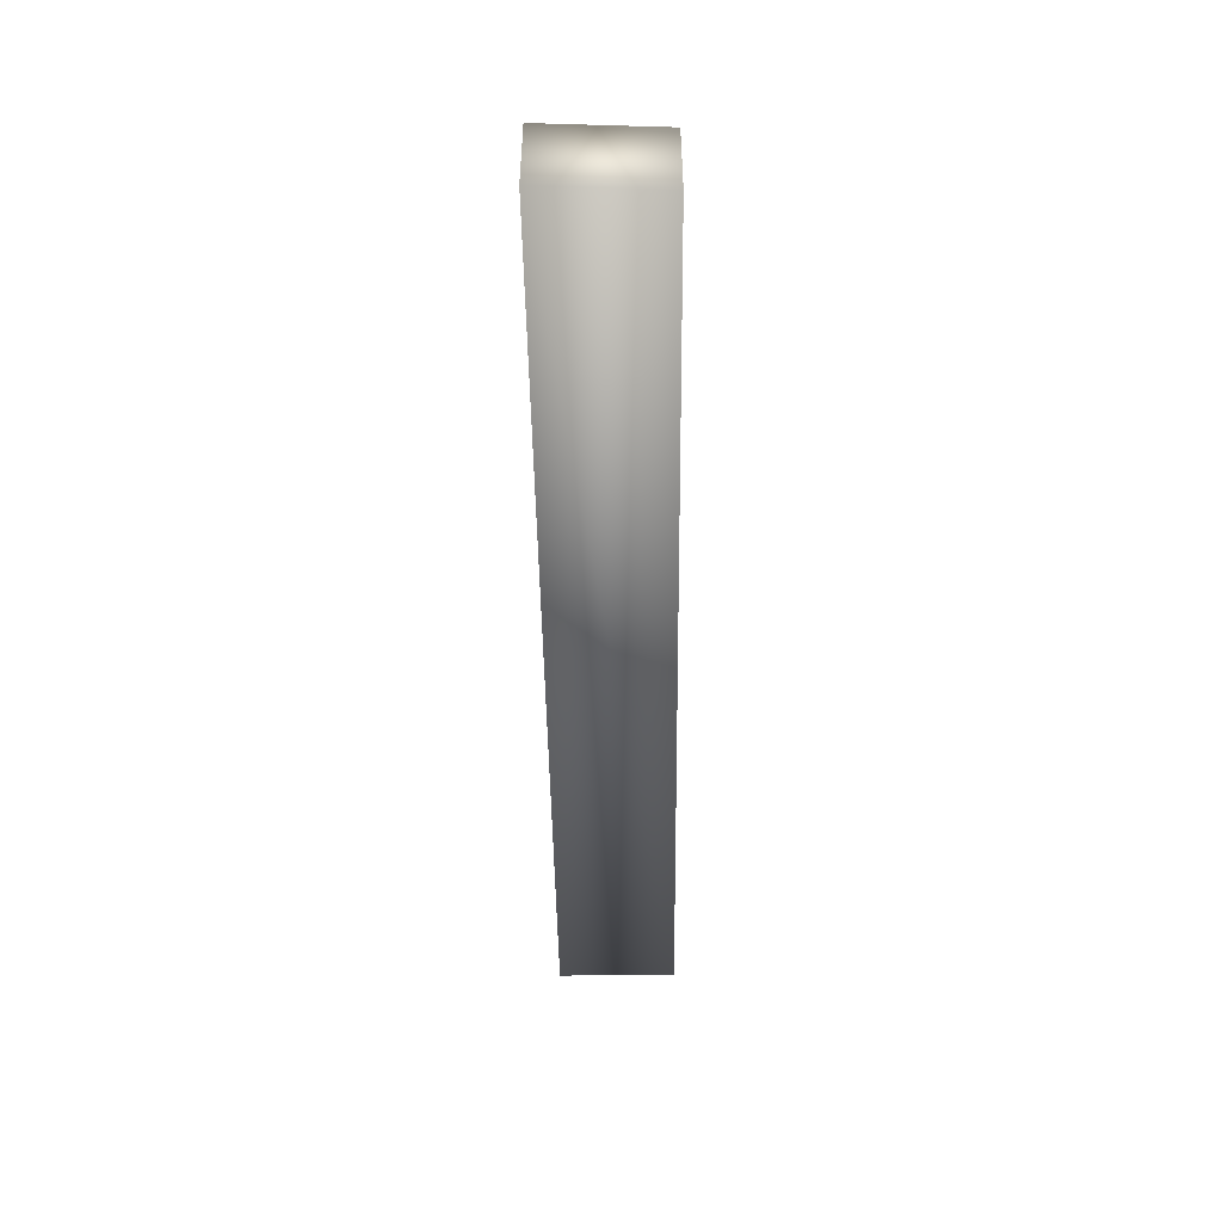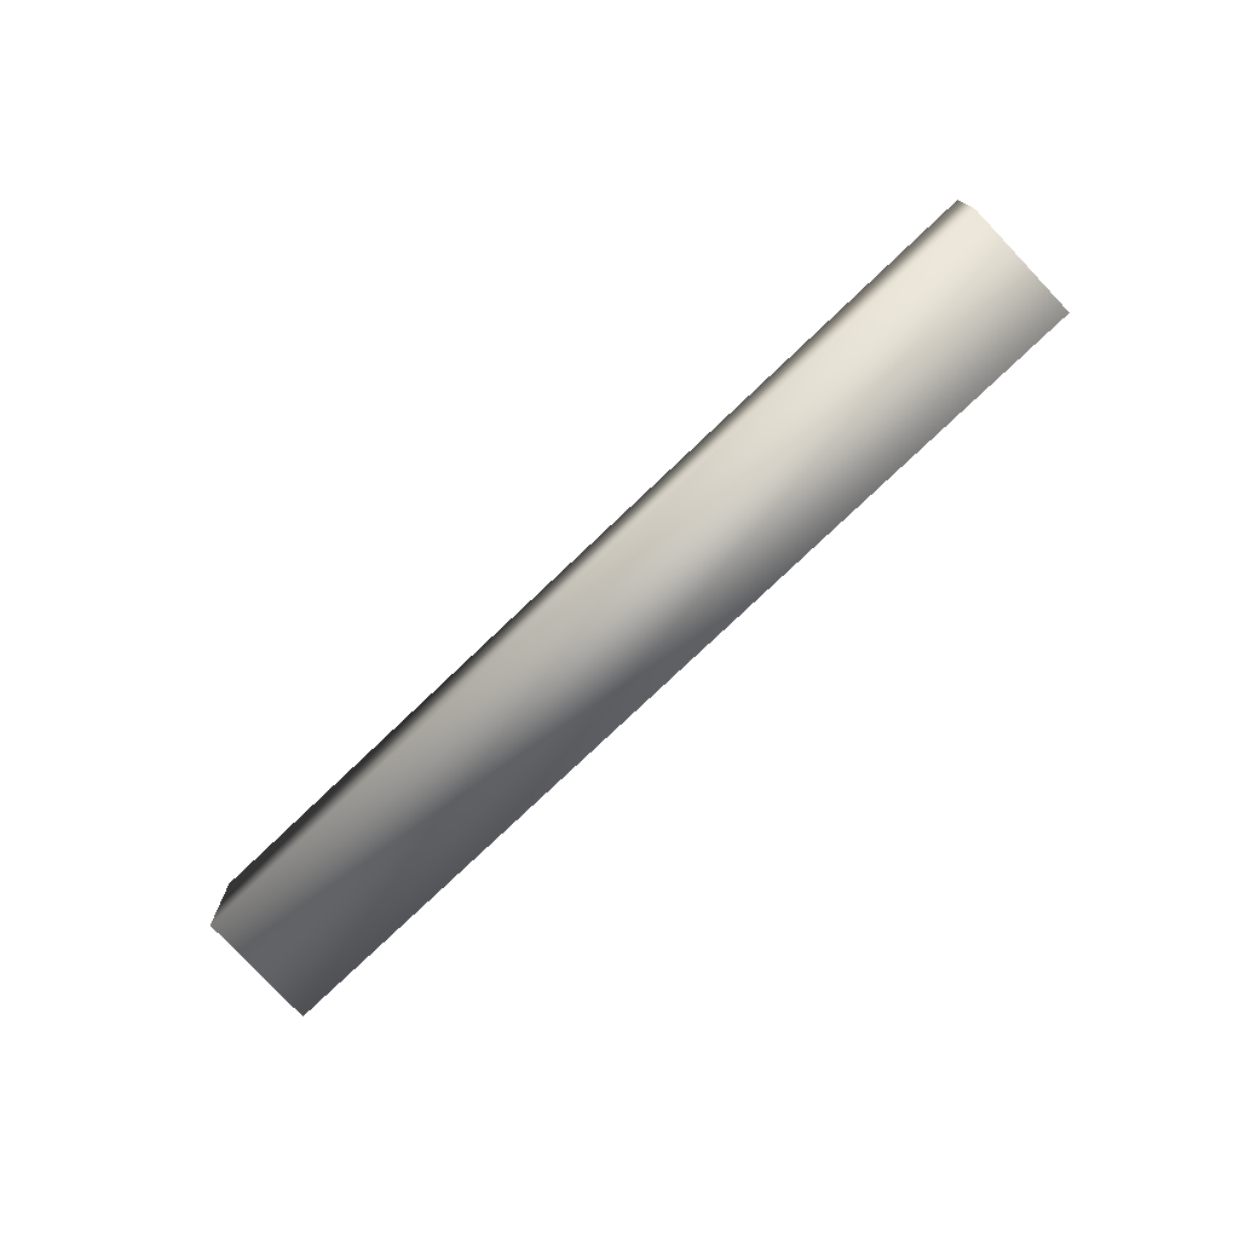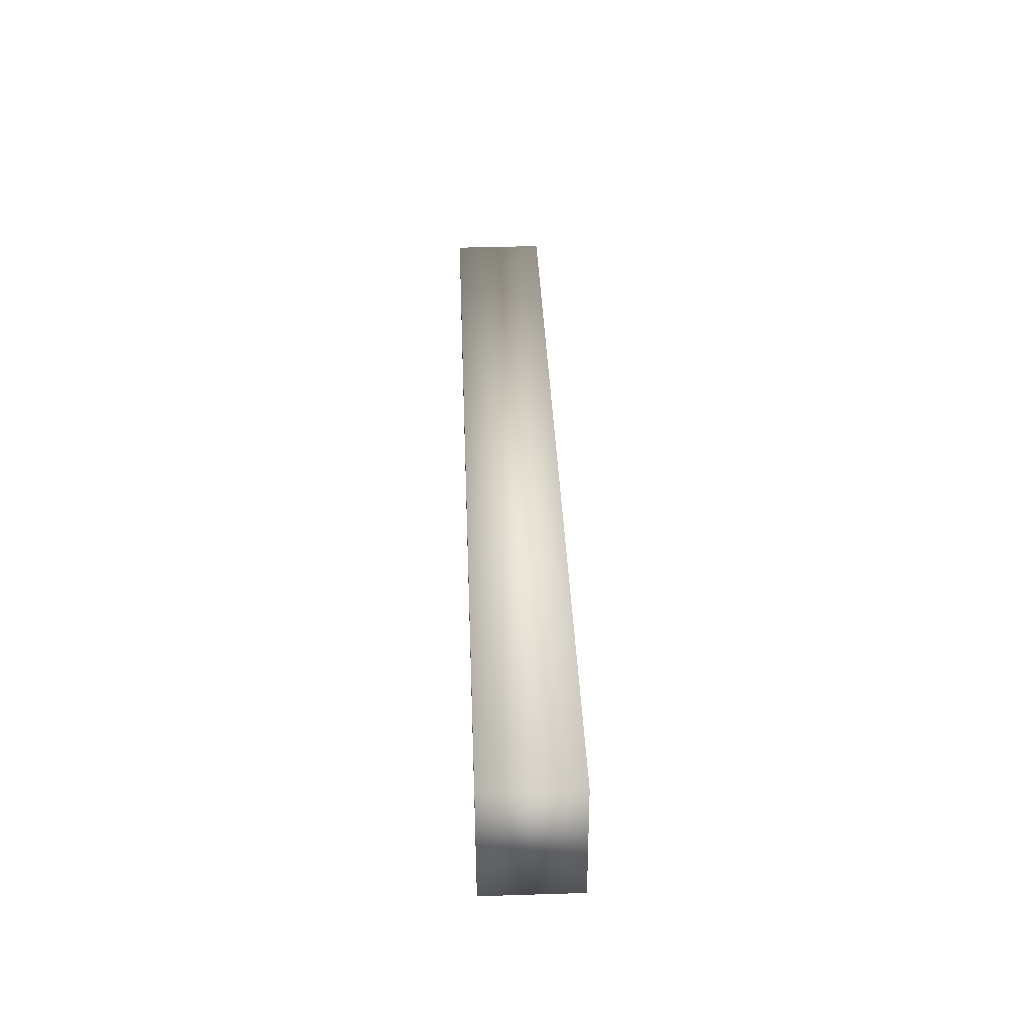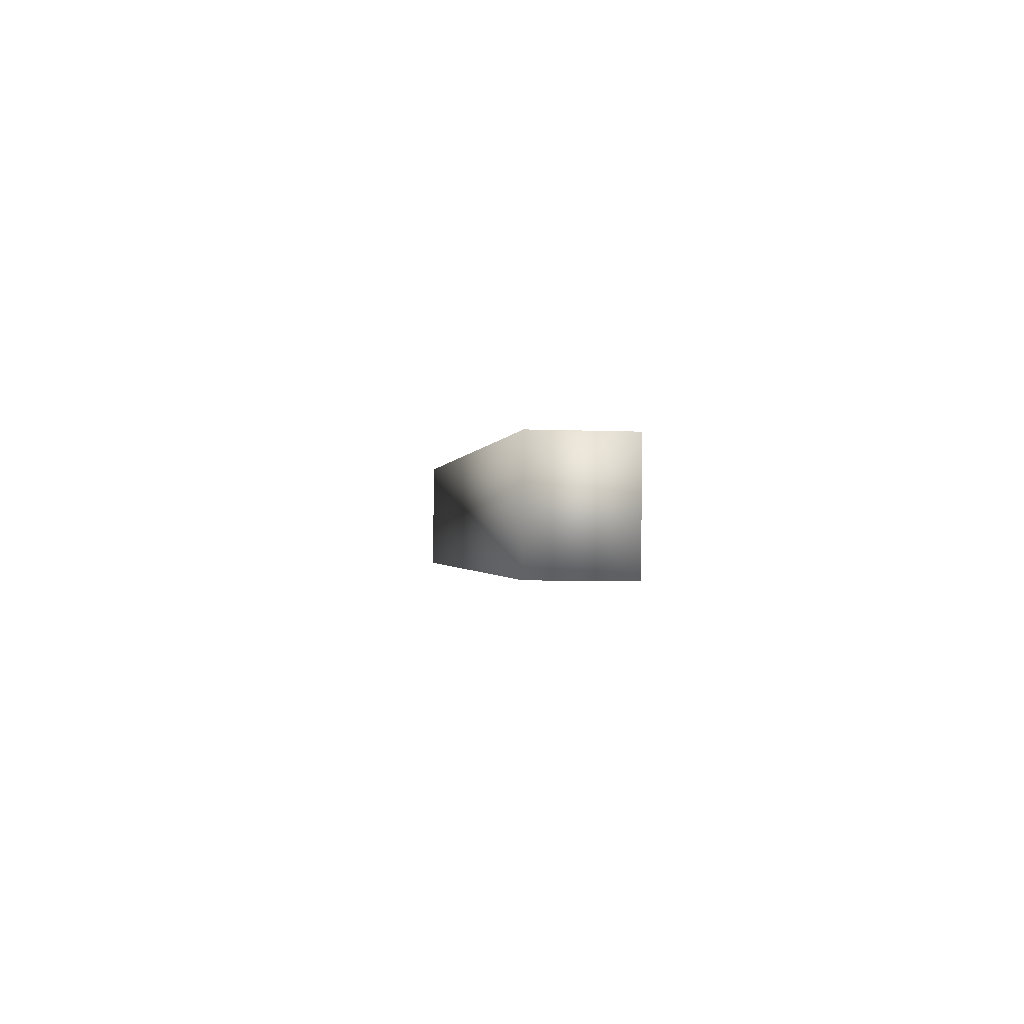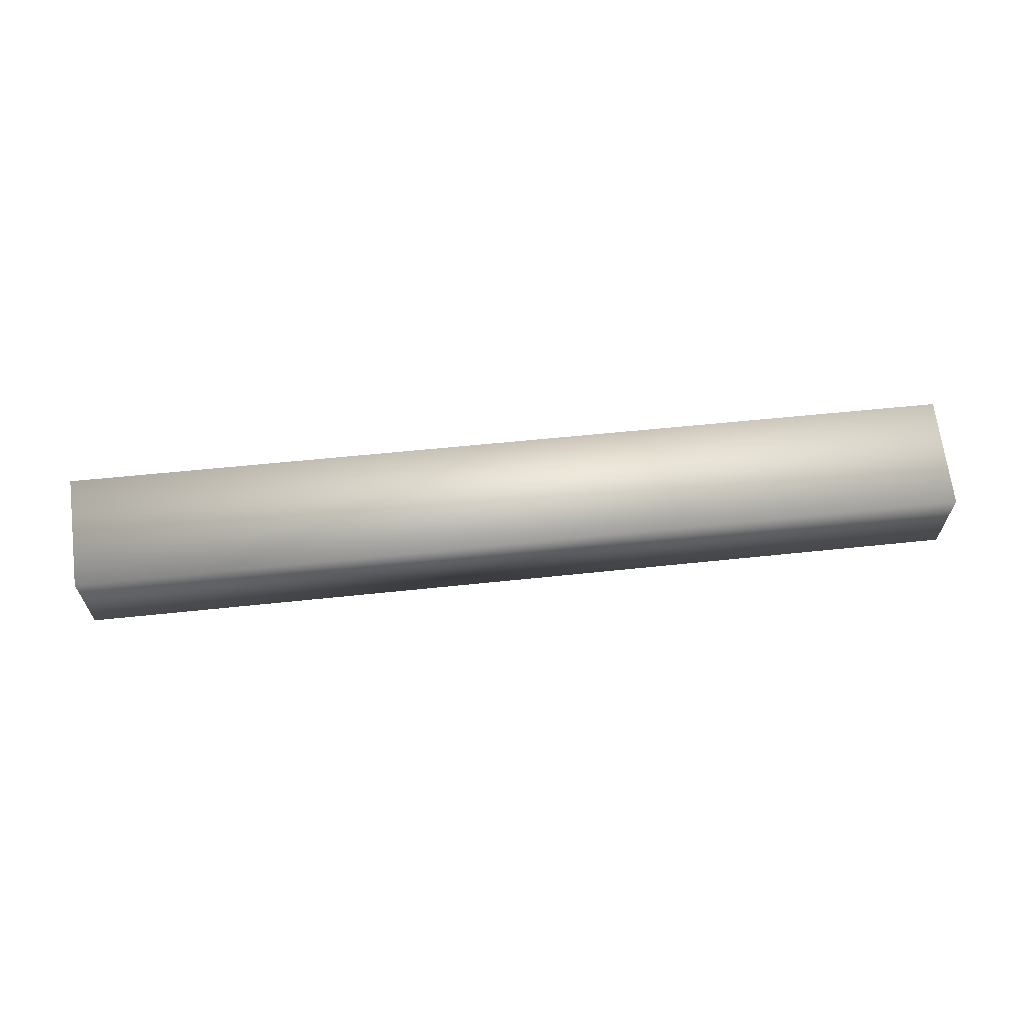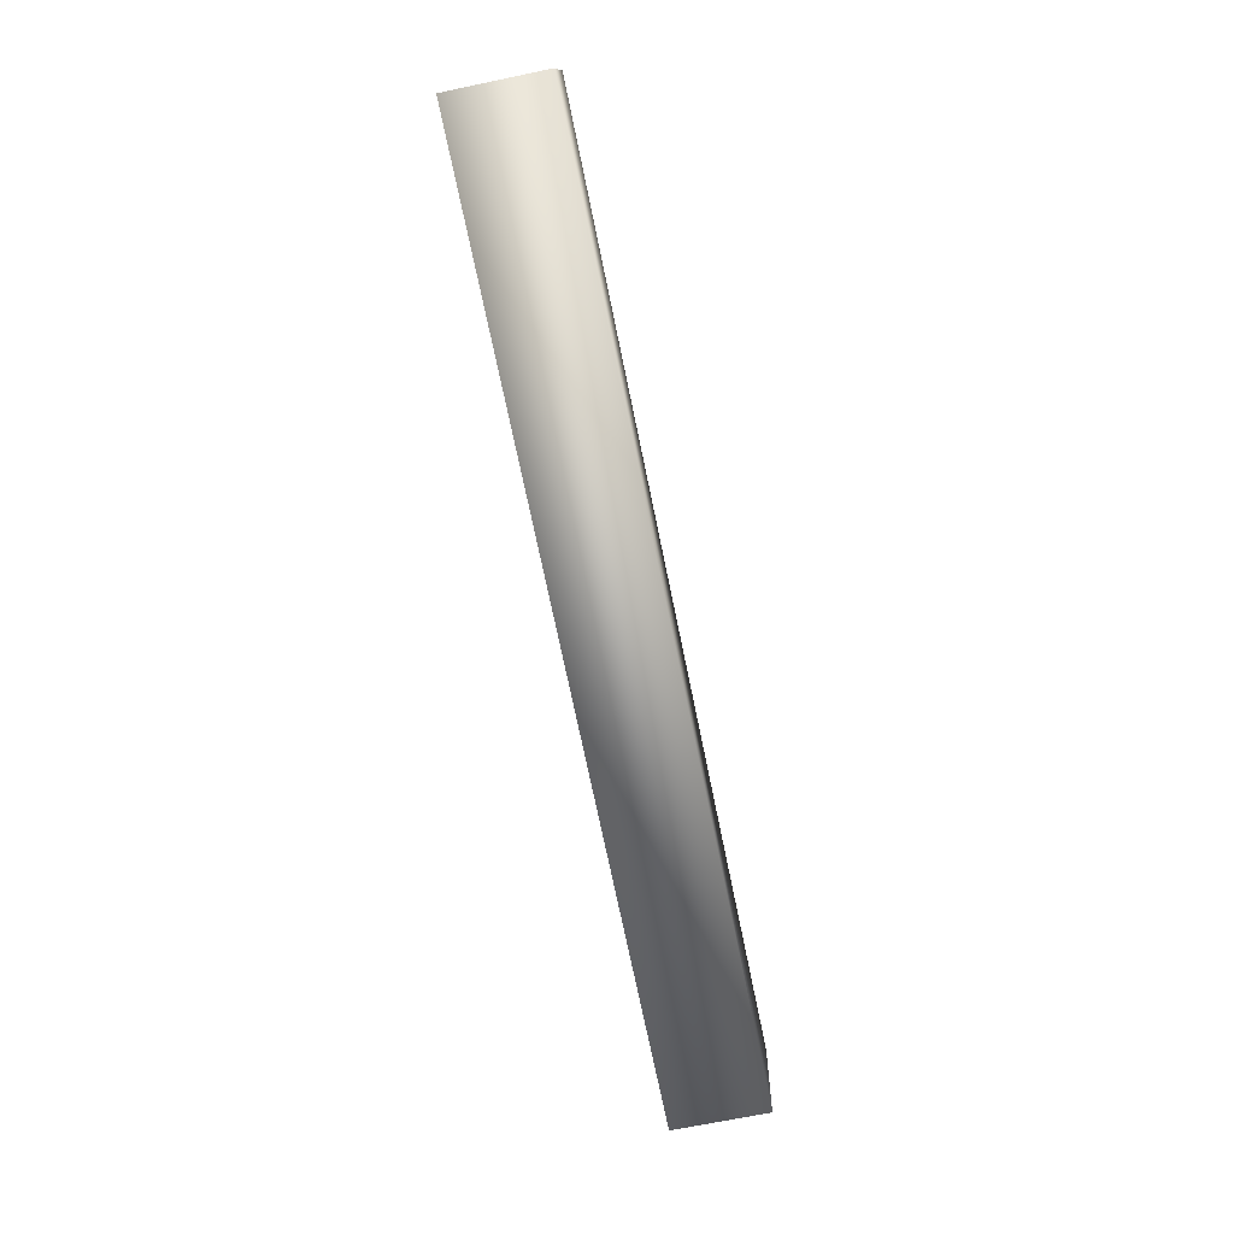
<metadata>
{"format":"obj","ext":"obj","renderer":"f3d","projection":"perspective","resolution":1024,"background":"white","views":[{"elev":-48.3,"azim":-83.5,"up":"+Y"},{"elev":-74.0,"azim":49.7,"up":"+Y"},{"elev":42.9,"azim":-92.1,"up":"+Z"},{"elev":-6.4,"azim":83.1,"up":"+Z"},{"elev":64.2,"azim":-0.2,"up":"+Y"},{"elev":-68.4,"azim":-78.2,"up":"+Z"}]}
</metadata>
<code>
v  138.1 0 259.9
v  170.2 -0 256.8
v  170.6 -0 260.9
v  138.7 0 264.1
v  138.1 3.294 259.9
v  138.7 3.294 264.1
v  170.6 3.294 260.9
v  170.2 3.294 256.8
o Box192
g Box192
f 1 2 3 4
f 5 6 7 8
f 1 4 6 5
f 4 3 7 6
f 3 2 8 7
f 2 1 5 8

</code>
